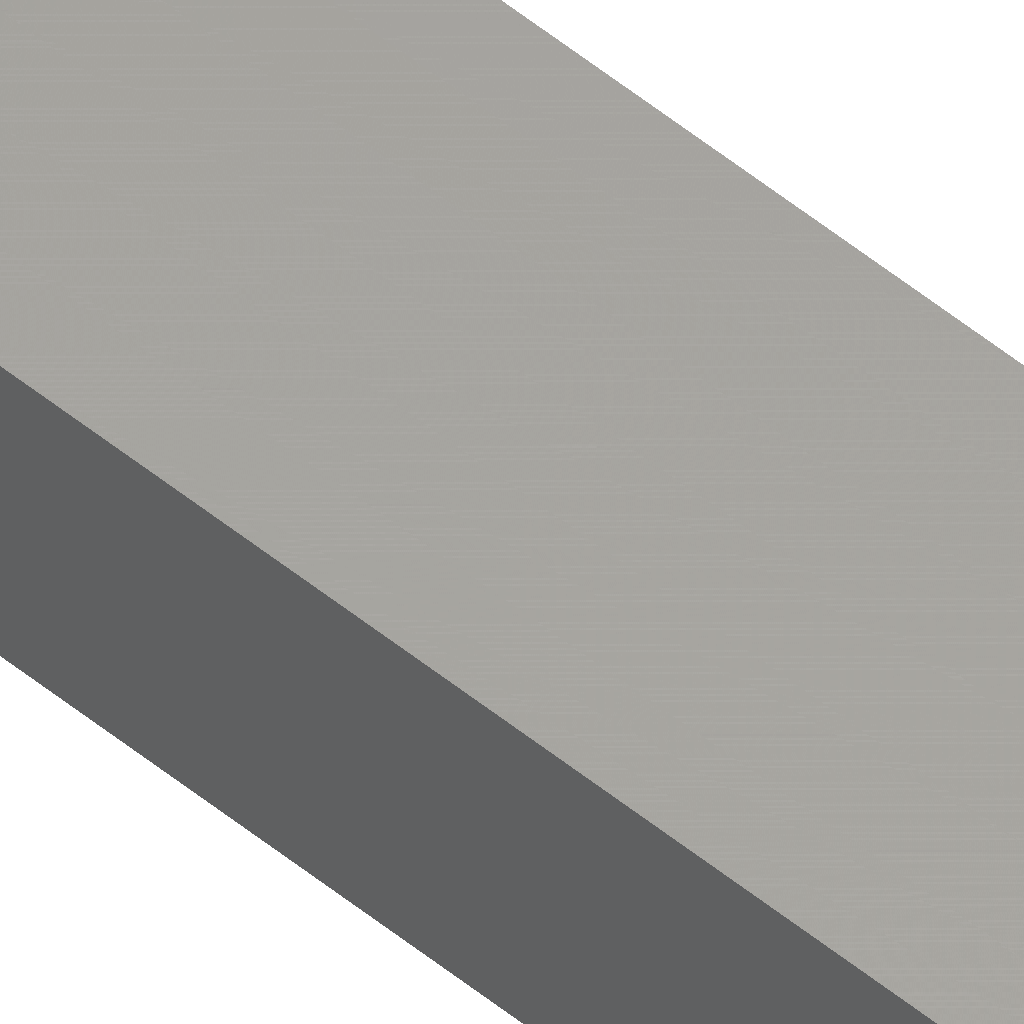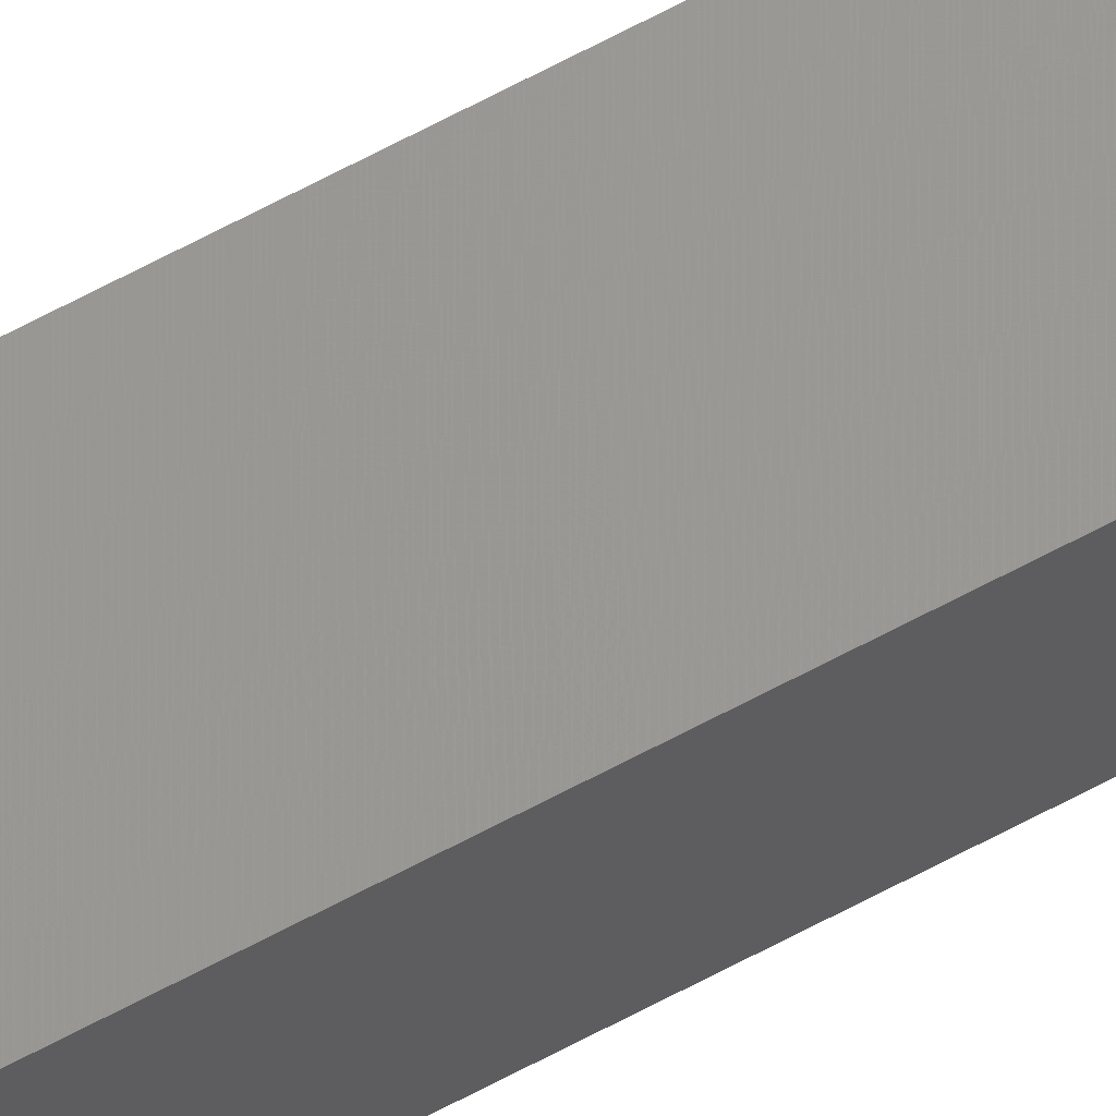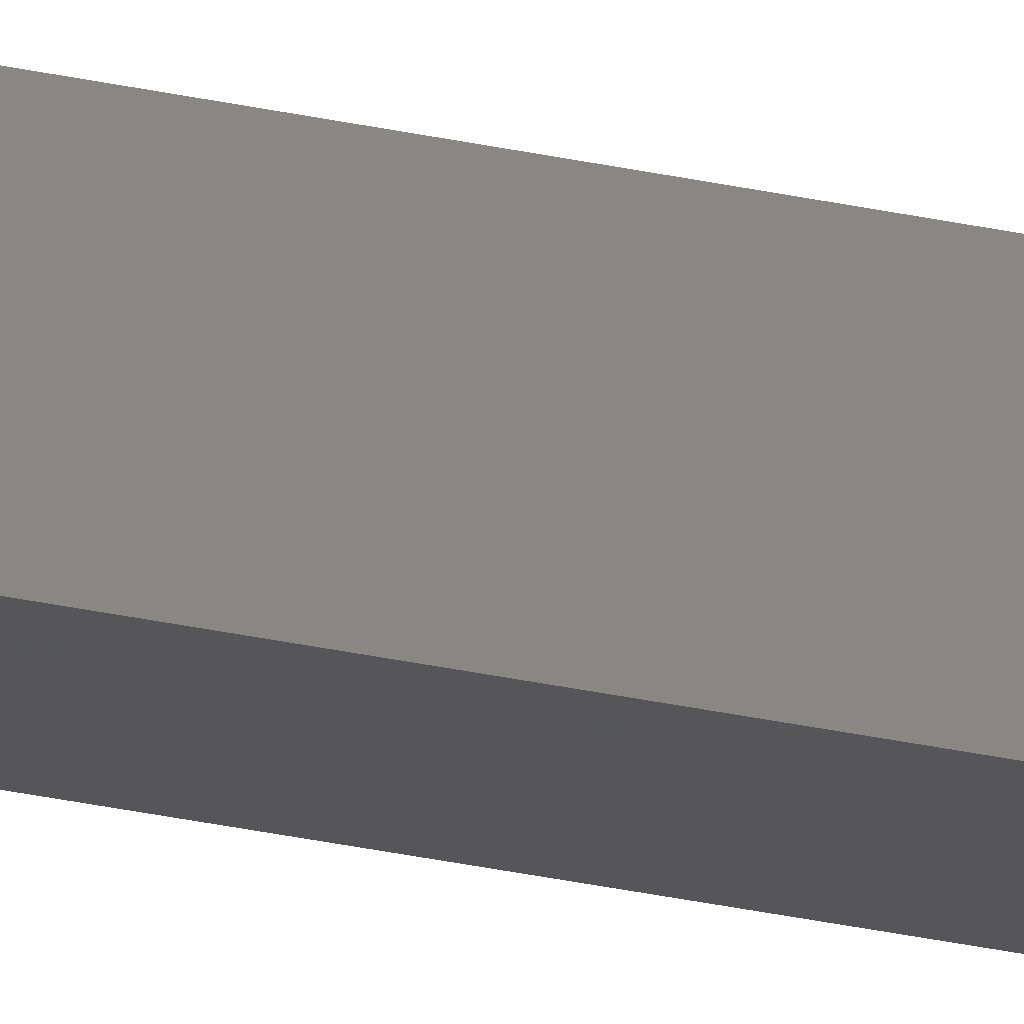
<metadata>
{"format":"stl","ext":"stl","renderer":"f3d","projection":"perspective","resolution":1024,"background":"white","views":[{"elev":65.1,"azim":-52.3,"up":"+Y"},{"elev":70.8,"azim":-117.5,"up":"+Y"},{"elev":-21.3,"azim":65.9,"up":"+Y"}]}
</metadata>
<code>
# stl→obj: 16 verts, 28 faces
v 9.847 3.824 -223.4
v 9.847 3.824 -219.8
v 9.867 3.822 -219.8
v 9.867 3.822 -223.4
v 9.887 3.82 -219.8
v 9.887 3.82 -223.4
v 9.907 3.818 -219.8
v 9.907 3.818 -223.4
v 9.902 3.768 -223.4
v 9.902 3.768 -219.8
v 9.842 3.774 -219.8
v 9.842 3.774 -223.4
v 9.862 3.772 -219.8
v 9.862 3.772 -223.4
v 9.882 3.77 -223.4
v 9.882 3.77 -219.8
f 1 2 3
f 4 3 5
f 4 1 3
f 6 5 7
f 6 4 5
f 8 6 7
f 9 8 7
f 9 7 10
f 11 12 13
f 12 14 13
f 13 15 16
f 14 15 13
f 16 9 10
f 15 9 16
f 1 12 11
f 1 11 2
f 15 8 9
f 15 6 8
f 14 4 15
f 15 4 6
f 12 1 14
f 14 1 4
f 7 16 10
f 5 13 16
f 5 16 7
f 3 13 5
f 2 11 13
f 2 13 3

</code>
